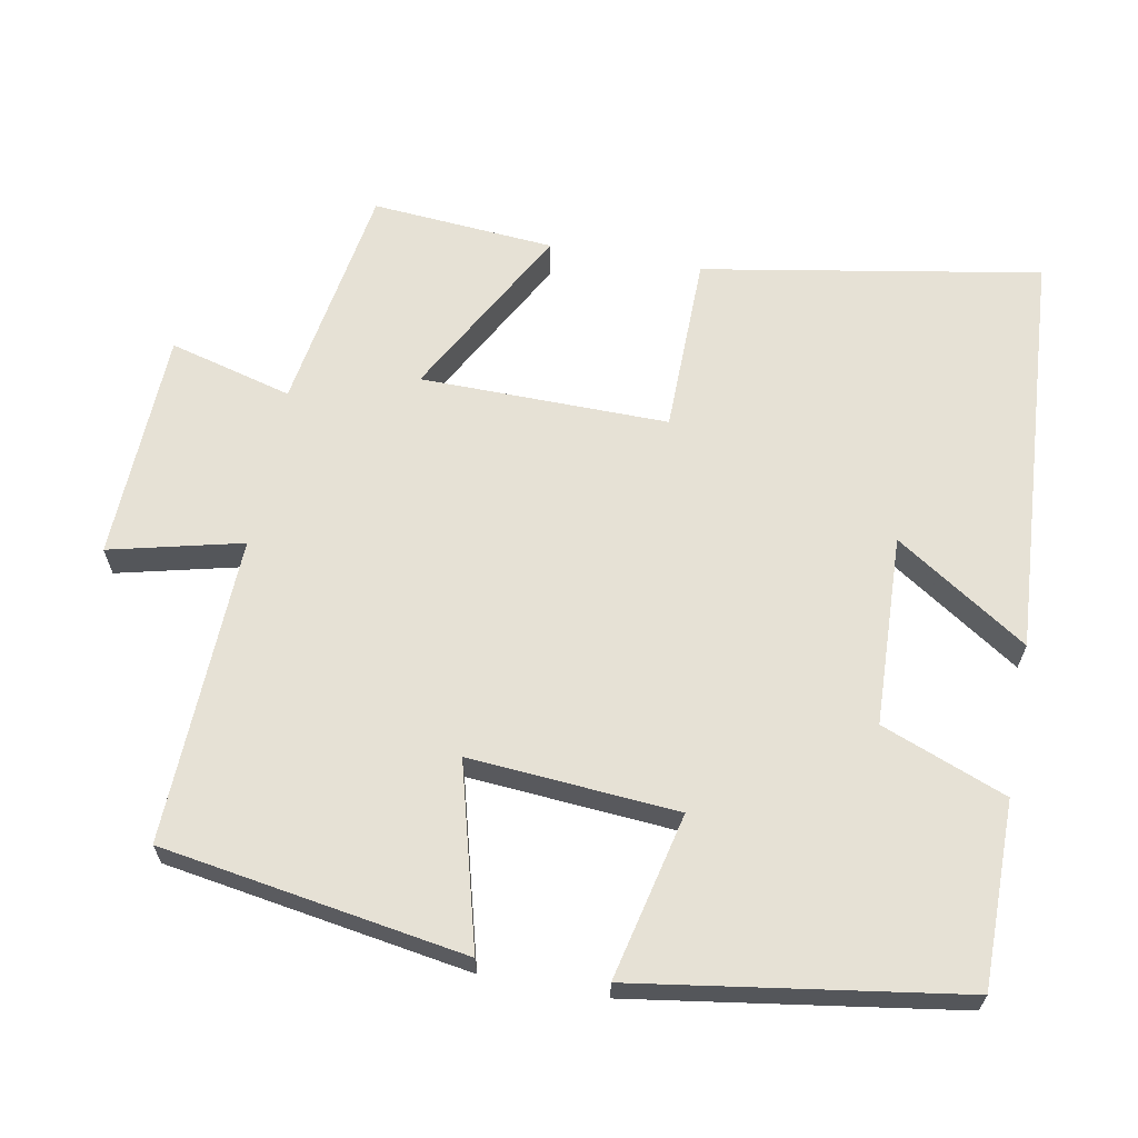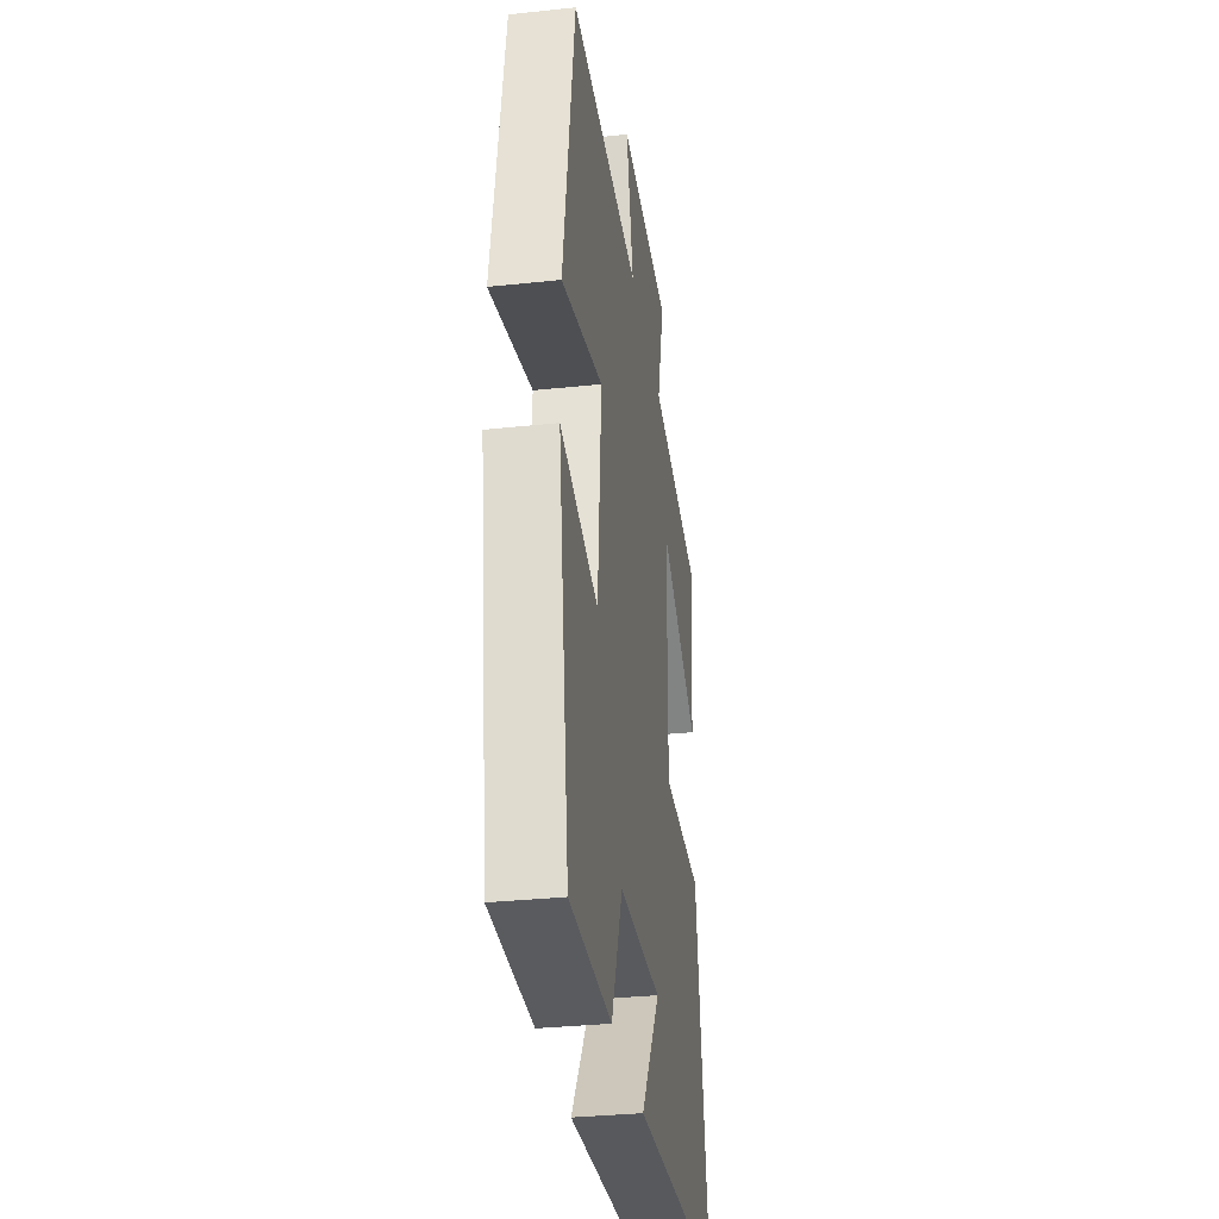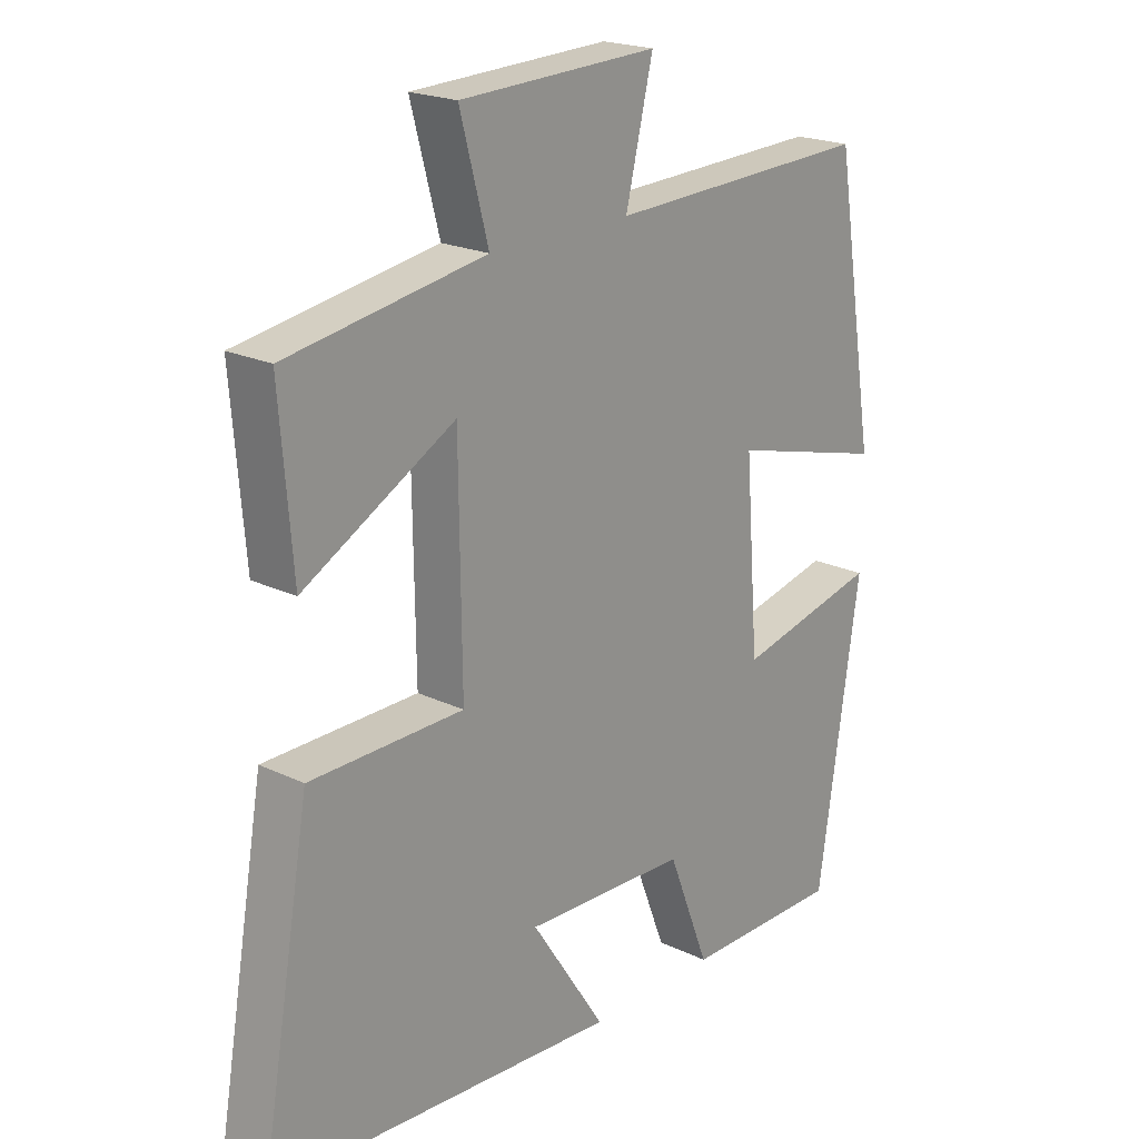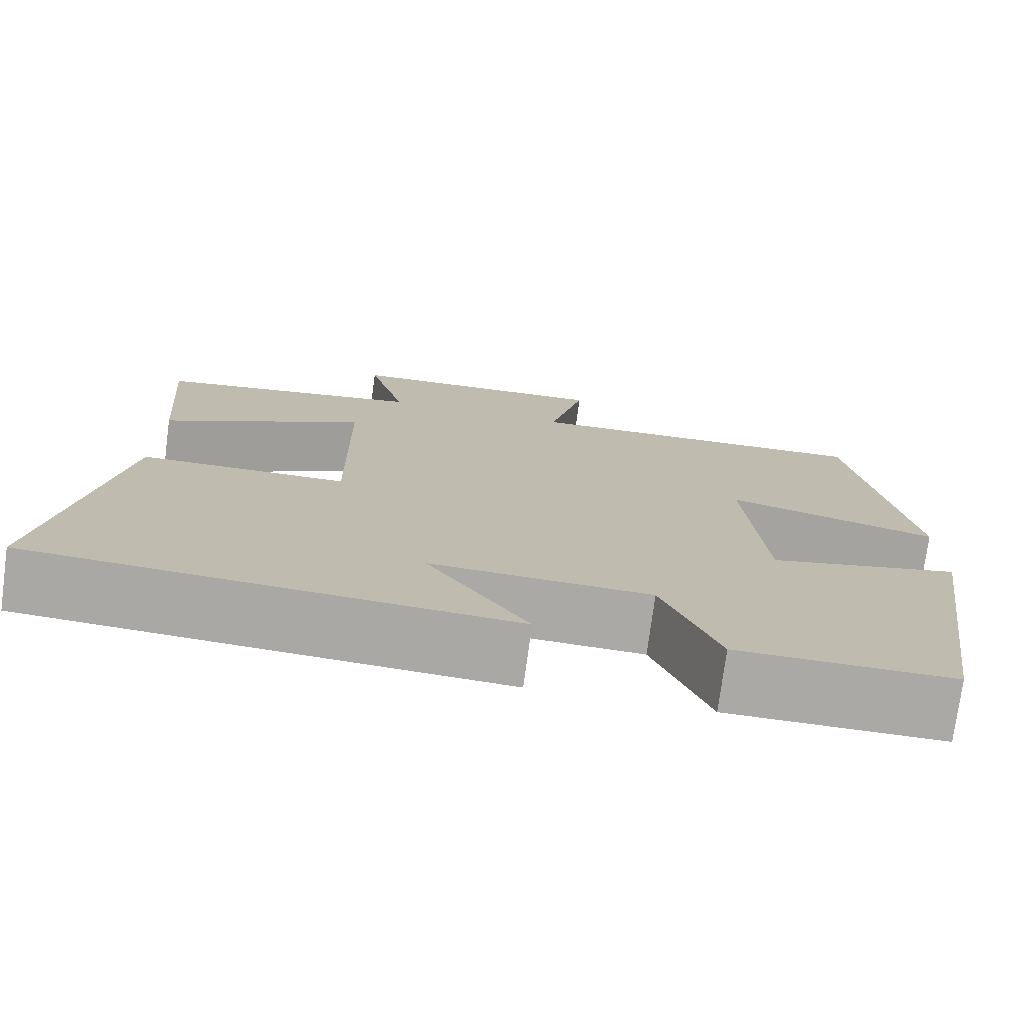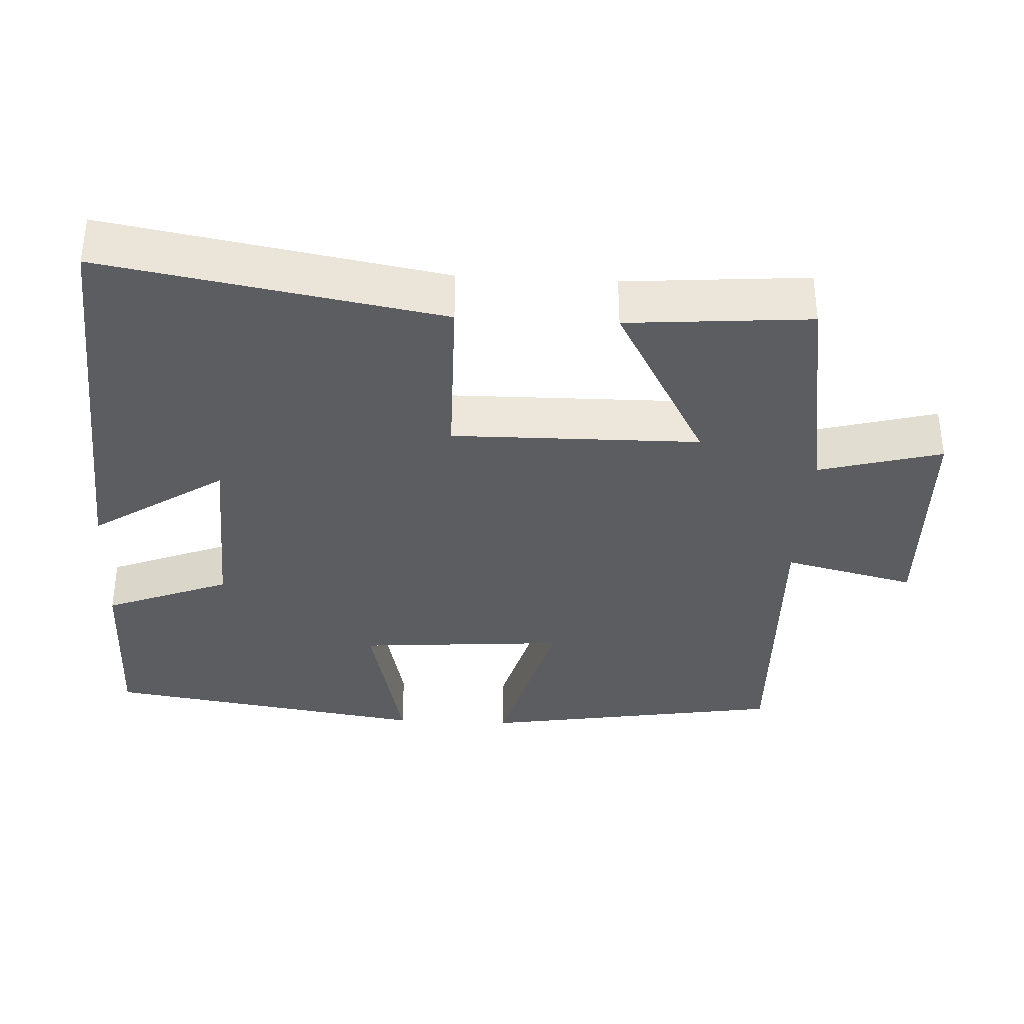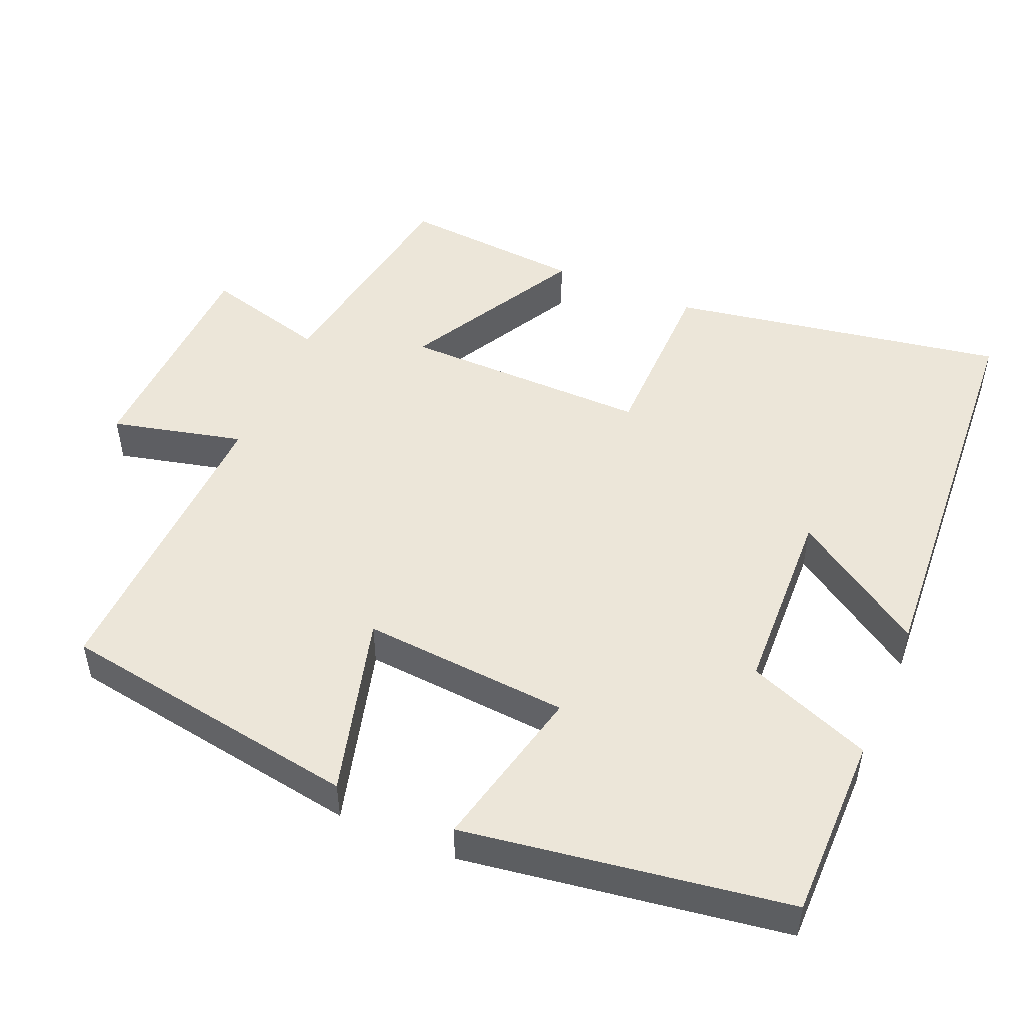
<metadata>
{"format":"obj","ext":"obj","renderer":"f3d","projection":"perspective","resolution":1024,"background":"white","views":[{"elev":64.5,"azim":100.5,"up":"+Y"},{"elev":-32.9,"azim":98.4,"up":"+Z"},{"elev":20.7,"azim":-49.2,"up":"+Z"},{"elev":-75.4,"azim":-7.6,"up":"+Z"},{"elev":-35.9,"azim":-93.0,"up":"+Y"},{"elev":49.5,"azim":113.1,"up":"+Y"}]}
</metadata>
<code>
v -0.579 0.07 -0.464
v -0.5 0.07 -0.007
v -0.258 0.07 -0.004
v -0.262 0.07 0.332
v -0.5 0.07 0.201
v -0.52 0.07 0.449
v -0.208 0.07 0.5
v -0.253 0.07 0.667
v 0.059 0.07 0.679
v 0.016 0.07 0.5
v 0.433 0.07 0.515
v 0.5 0.07 0.103
v 0.253 0.07 0.169
v 0.275 0.07 -0.113
v 0.5 0.07 -0.061
v 0.434 0.07 -0.5
v 0.183 0.07 -0.5
v 0.117 0.07 -0.331
v -0.141 0.07 -0.321
v -0.023 0.07 -0.5
v -0.579 0 -0.464
v -0.5 0 -0.007
v -0.258 0 -0.004
v -0.262 0 0.332
v -0.5 0 0.201
v -0.52 0 0.449
v -0.208 0 0.5
v -0.253 0 0.667
v 0.059 0 0.679
v 0.016 0 0.5
v 0.433 0 0.515
v 0.5 0 0.103
v 0.253 0 0.169
v 0.275 0 -0.113
v 0.5 0 -0.061
v 0.434 0 -0.5
v 0.183 0 -0.5
v 0.117 0 -0.331
v -0.141 0 -0.321
v -0.023 0 -0.5
f 19 20 1 2
f 18 19 2 3
f 15 16 17 18
f 14 15 18
f 13 14 18 3
f 10 11 12 13
f 10 13 3 4
f 7 8 9 10
f 6 7 10
f 4 5 6 10
f 22 21 40 39
f 23 22 39 38
f 38 37 36 35
f 38 35 34
f 23 38 34 33
f 33 32 31 30
f 24 23 33 30
f 30 29 28 27
f 30 27 26
f 30 26 25 24
f 1 21 22 2
f 2 22 23 3
f 3 23 24 4
f 4 24 25 5
f 5 25 26 6
f 6 26 27 7
f 7 27 28 8
f 8 28 29 9
f 9 29 30 10
f 10 30 31 11
f 11 31 32 12
f 12 32 33 13
f 13 33 34 14
f 14 34 35 15
f 15 35 36 16
f 16 36 37 17
f 17 37 38 18
f 18 38 39 19
f 19 39 40 20
f 20 40 21 1

</code>
